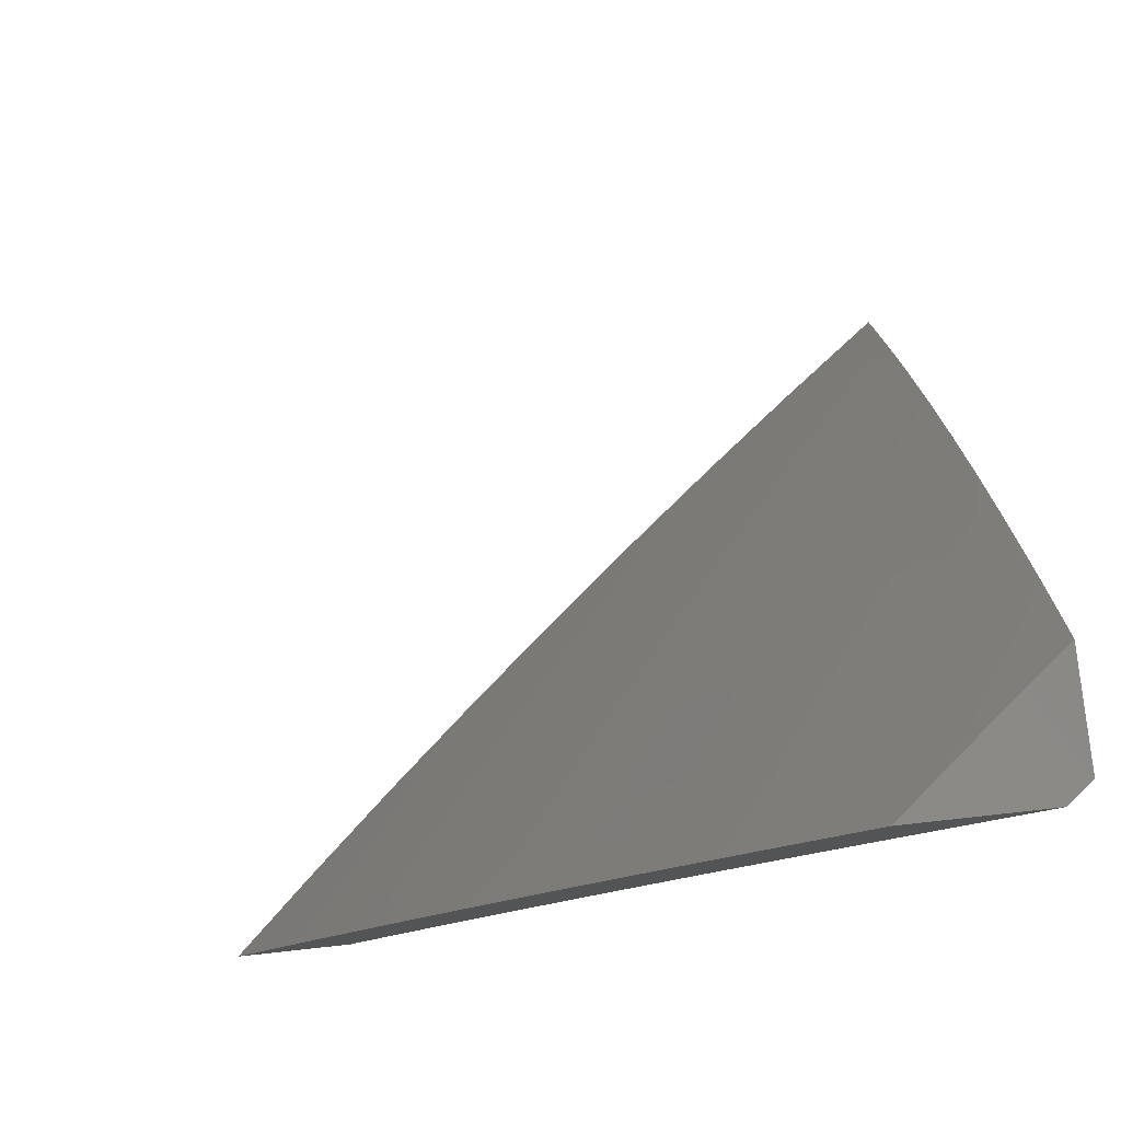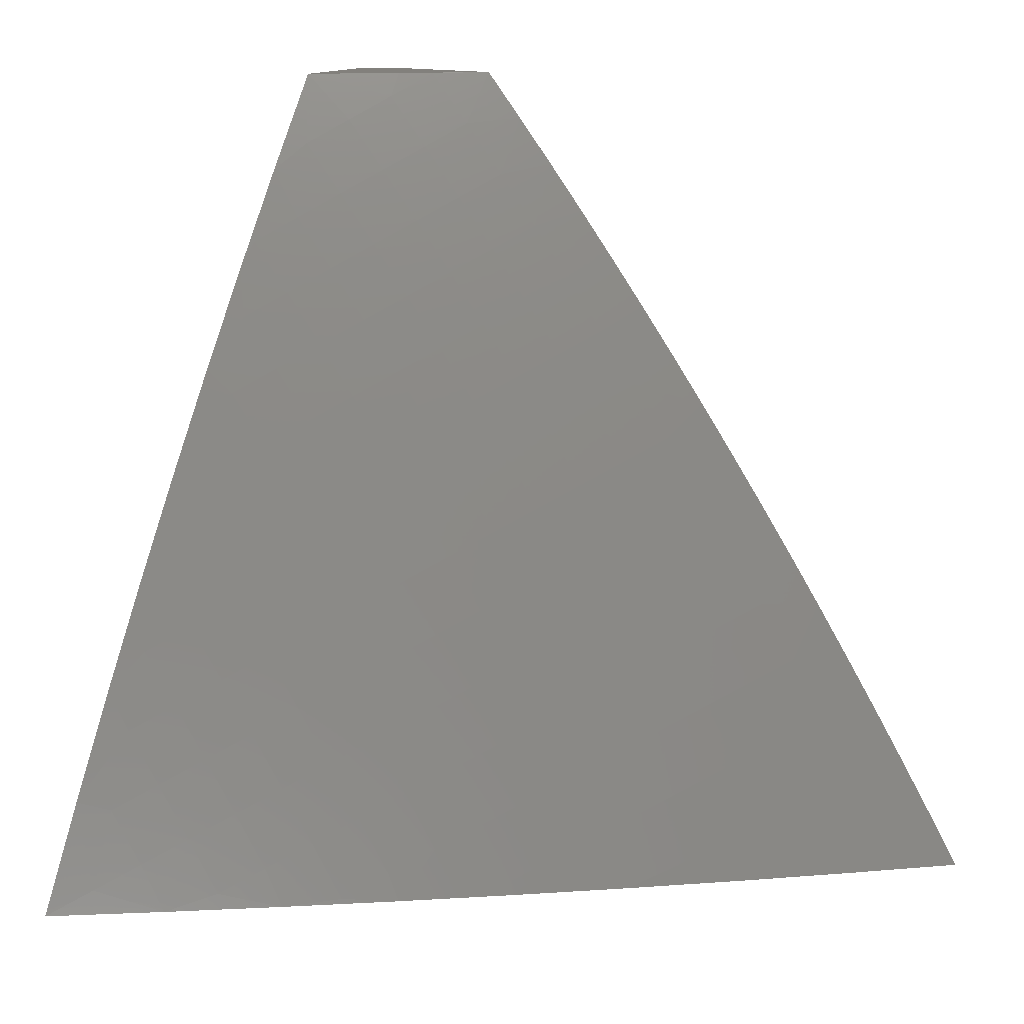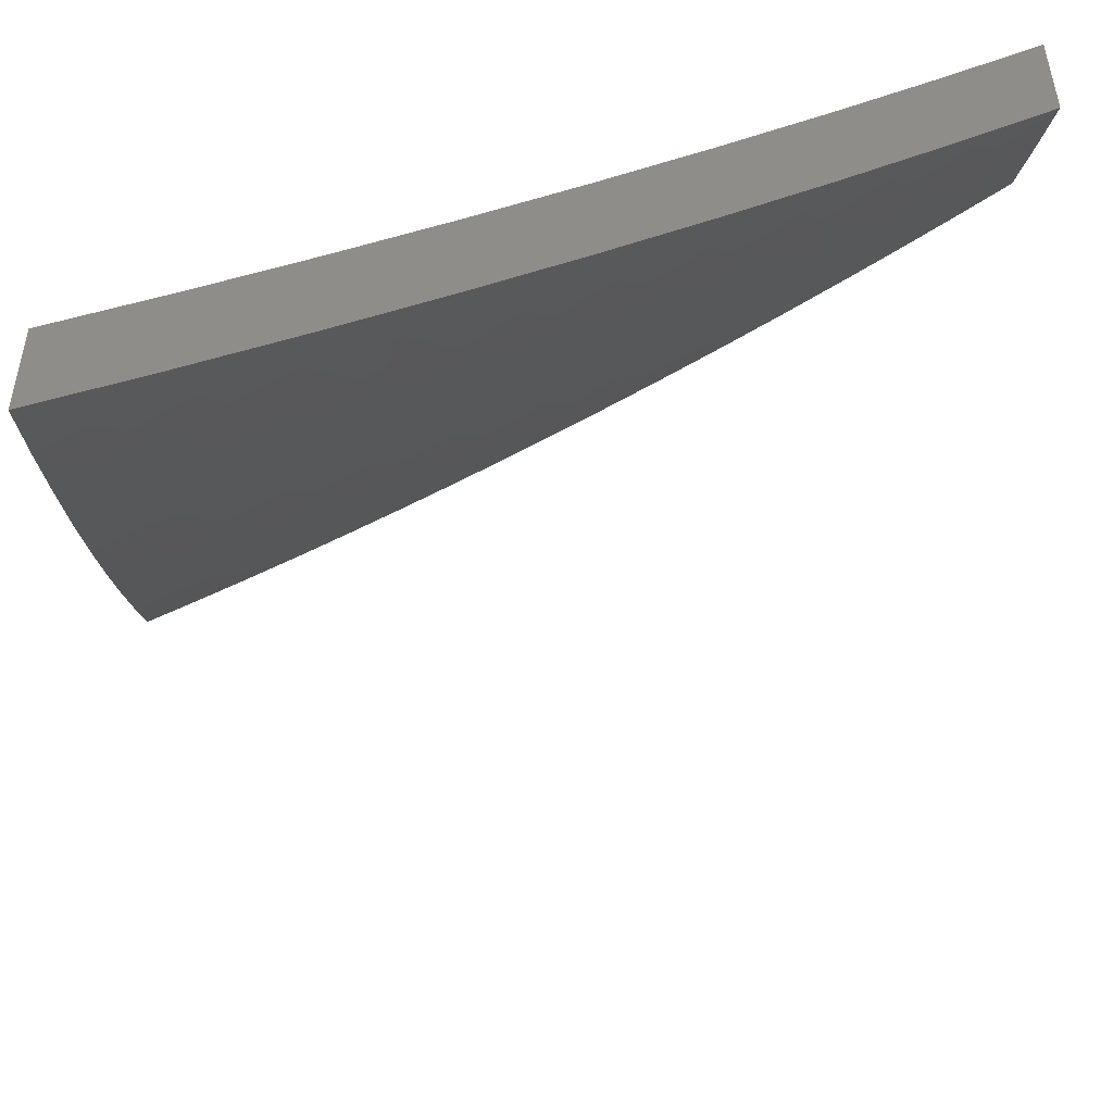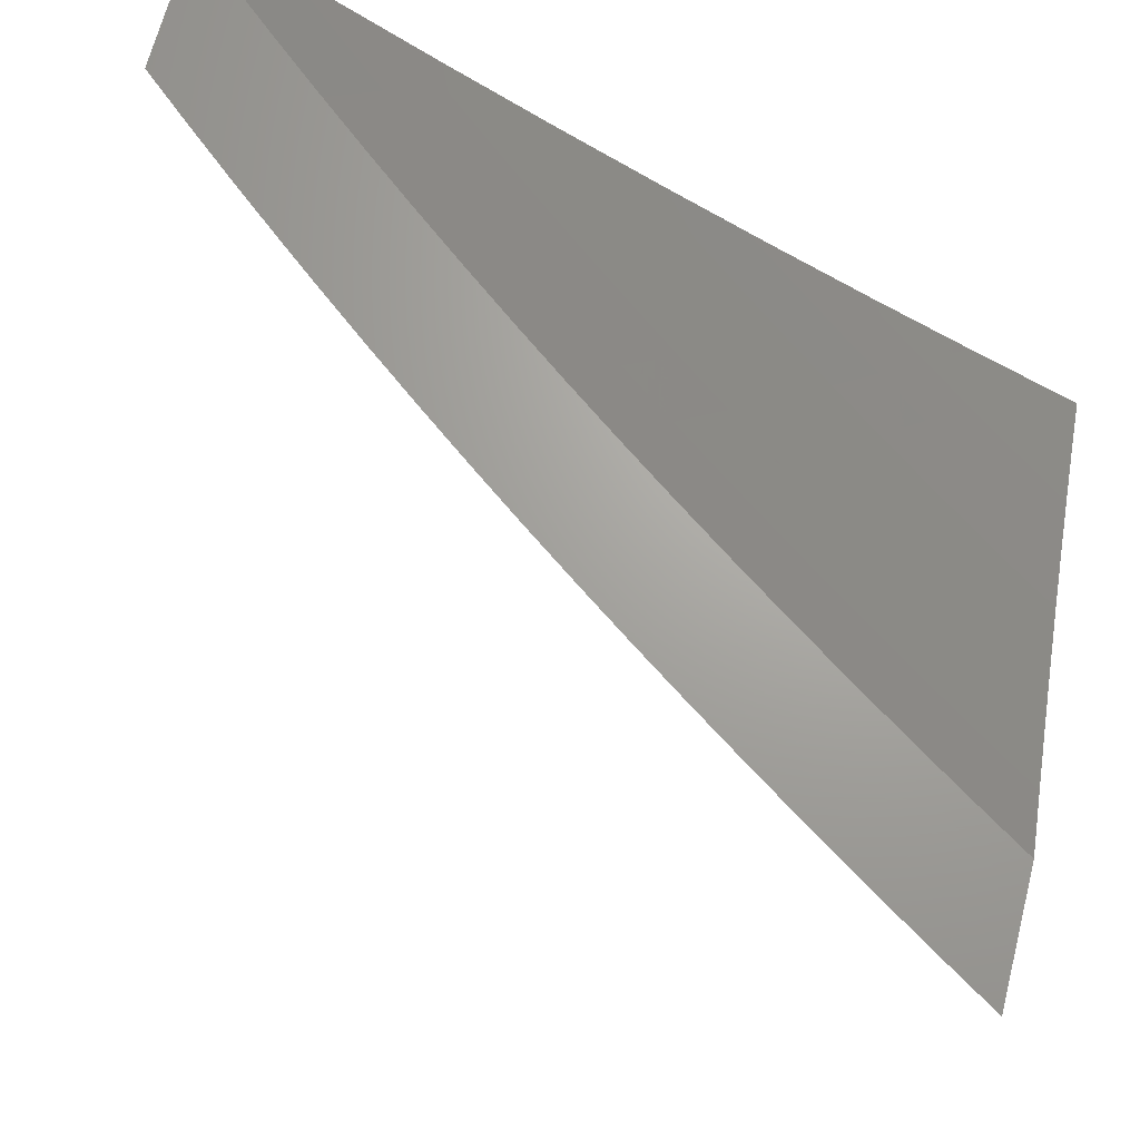
<metadata>
{"format":"stl","ext":"stl","renderer":"f3d","projection":"perspective","resolution":1024,"background":"white","views":[{"elev":79.2,"azim":-6.2,"up":"+Y"},{"elev":14.5,"azim":-148.7,"up":"+Y"},{"elev":-49.7,"azim":86.8,"up":"+Z"},{"elev":67.8,"azim":-75.5,"up":"+Z"}]}
</metadata>
<code>
# stl→obj: 269 verts, 534 faces
v -6 5 -8.023
v -6.029 5 -8
v -6.009 4.905 -8.081
v -6.08 4.941 -8
v -6.06 4.845 -8.081
v -6.13 4.882 -8
v -6.11 4.785 -8.081
v -6.179 4.822 -8
v -6.159 4.724 -8.081
v -6.228 4.761 -8
v -6.208 4.662 -8.081
v -6.276 4.7 -8
v -6.256 4.601 -8.081
v -6.324 4.639 -8
v -6.303 4.538 -8.081
v -6.371 4.577 -8
v -6.35 4.476 -8.081
v -6.417 4.515 -8
v -6.396 4.413 -8.081
v -6.463 4.452 -8
v -6.442 4.349 -8.081
v -6.508 4.389 -8
v -6.486 4.285 -8.081
v -6.553 4.325 -8
v -6.53 4.221 -8.081
v -6.596 4.261 -8
v -6.573 4.156 -8.081
v -6.64 4.196 -8
v -6.616 4.092 -8.081
v -6.682 4.131 -8
v -6.658 4.026 -8.081
v -6.724 4.066 -8
v -6.673 4 -8.082
v -6.765 4 -8
v -6.58 4 -8.163
v -6.549 4.05 -8.161
v -6.485 4 -8.243
v -6.482 4.009 -8.241
v -6.39 4 -8.322
v -6.441 4.073 -8.241
v -6.373 4.03 -8.319
v -6.398 4.136 -8.241
v -6.331 4.093 -8.319
v -6.355 4.199 -8.241
v -6.289 4.155 -8.319
v -6.311 4.261 -8.241
v -6.246 4.217 -8.319
v -6.267 4.324 -8.241
v -6.202 4.278 -8.319
v -6.222 4.385 -8.241
v -6.157 4.339 -8.319
v -6.176 4.447 -8.241
v -6.112 4.4 -8.319
v -6.13 4.508 -8.241
v -6.066 4.461 -8.319
v -6.083 4.568 -8.241
v -6.019 4.521 -8.319
v -6.035 4.628 -8.241
v -6 4.634 -8.264
v -6 4.757 -8.186
v -6.294 4 -8.399
v -6.264 4.049 -8.397
v -6.197 4 -8.476
v -6.196 4.005 -8.474
v -6.099 4 -8.551
v -6.154 4.066 -8.474
v -6.086 4.021 -8.55
v -6.112 4.127 -8.474
v -6.044 4.081 -8.55
v -6.069 4.187 -8.474
v -6.001 4.14 -8.55
v -6.025 4.247 -8.474
v -6 4.257 -8.487
v -6.046 4.353 -8.397
v -6 4.384 -8.415
v -6.001 4.413 -8.397
v -6 4.51 -8.341
v -6 4 -8.625
v -6 4.129 -8.557
v -6 4.879 -8.105
v -6.048 4.737 -8.161
v -6.097 4.676 -8.161
v -6.146 4.616 -8.161
v -6.193 4.554 -8.161
v -6.24 4.493 -8.161
v -6.286 4.431 -8.161
v -6.332 4.368 -8.161
v -6.377 4.305 -8.161
v -6.421 4.242 -8.161
v -6.464 4.179 -8.161
v -6.507 4.115 -8.161
v -6.091 4.293 -8.397
v -6.135 4.233 -8.397
v -6.179 4.172 -8.397
v -6.222 4.111 -8.397
v -6.801 4 -8.099
v -6.91 4 -8
v -6.827 4.048 -8.049
v -6.87 4.066 -8
v -6.829 4.131 -8
v -6.782 4.119 -8.049
v -6.787 4.196 -8
v -6.737 4.189 -8.049
v -6.745 4.26 -8
v -6.691 4.259 -8.049
v -6.702 4.325 -8
v -6.644 4.329 -8.049
v -6.659 4.388 -8
v -6.596 4.398 -8.049
v -6.615 4.451 -8
v -6.548 4.467 -8.049
v -6.57 4.514 -8
v -6.499 4.535 -8.049
v -6.525 4.576 -8
v -6.449 4.603 -8.049
v -6.479 4.638 -8
v -6.398 4.67 -8.049
v -6.433 4.7 -8
v -6.385 4.761 -8
v -6.346 4.737 -8.049
v -6.338 4.821 -8
v -6.294 4.803 -8.049
v -6.289 4.881 -8
v -6.24 4.869 -8.049
v -6.241 4.941 -8
v -6.187 4.935 -8.049
v -6.191 5 -8
v -6.132 4.999 -8.049
v -6.096 5 -8.077
v -6.096 4.97 -8.097
v -6 5 -8.153
v -6.061 4.941 -8.146
v -6.025 4.912 -8.194
v -6.115 4.877 -8.146
v -6.078 4.848 -8.194
v -6.168 4.813 -8.146
v -6.131 4.784 -8.194
v -6.22 4.748 -8.146
v -6.184 4.719 -8.194
v -6.272 4.682 -8.146
v -6.235 4.654 -8.194
v -6.323 4.616 -8.146
v -6.286 4.589 -8.194
v -6.374 4.549 -8.146
v -6.336 4.522 -8.194
v -6.423 4.482 -8.146
v -6.385 4.456 -8.194
v -6.472 4.415 -8.146
v -6.433 4.389 -8.194
v -6.52 4.347 -8.146
v -6.481 4.321 -8.194
v -6.567 4.279 -8.146
v -6.528 4.253 -8.194
v -6.613 4.21 -8.146
v -6.574 4.185 -8.194
v -6.659 4.141 -8.146
v -6.619 4.116 -8.194
v -6.703 4.071 -8.146
v -6.664 4.047 -8.194
v -6.69 4 -8.196
v -6.624 4.023 -8.241
v -6.579 4 -8.292
v -6.54 4.067 -8.289
v -6.499 4.042 -8.336
v -6.455 4.109 -8.336
v -6.415 4.083 -8.383
v -6.37 4.15 -8.383
v -6.33 4.124 -8.429
v -6.284 4.19 -8.429
v -6.244 4.163 -8.475
v -6.198 4.228 -8.475
v -6.158 4.201 -8.521
v -6.112 4.265 -8.521
v -6.072 4.238 -8.567
v -6.025 4.301 -8.567
v -6 4.257 -8.61
v -6 4.384 -8.539
v -6.065 4.329 -8.521
v -6.017 4.392 -8.521
v -6.104 4.357 -8.475
v -6.056 4.421 -8.475
v -6.143 4.385 -8.429
v -6.095 4.449 -8.429
v -6.182 4.413 -8.383
v -6.134 4.477 -8.383
v -6.221 4.44 -8.336
v -6.172 4.505 -8.336
v -6.259 4.468 -8.289
v -6.21 4.533 -8.289
v -6.298 4.495 -8.241
v -6.248 4.561 -8.241
v -6 4.879 -8.234
v -6 4.757 -8.314
v -6.005 4.79 -8.289
v -6.042 4.819 -8.241
v -6 4.634 -8.391
v -6.02 4.697 -8.336
v -6.057 4.727 -8.289
v -6.094 4.755 -8.241
v -6 4.509 -8.466
v -6.034 4.605 -8.383
v -6.072 4.634 -8.336
v -6.109 4.663 -8.289
v -6.146 4.691 -8.241
v -6.007 4.484 -8.475
v -6.046 4.513 -8.429
v -6.084 4.542 -8.383
v -6.122 4.57 -8.336
v -6.032 4.21 -8.612
v -6 4.129 -8.679
v -6.037 4.119 -8.657
v -6.041 4.028 -8.702
v -6.082 4.055 -8.657
v -6.118 4 -8.659
v -6.123 4.082 -8.612
v -6.167 4.018 -8.612
v -6.208 4.045 -8.567
v -6.235 4 -8.569
v -6.249 4.071 -8.521
v -6.293 4.006 -8.521
v -6.334 4.032 -8.475
v -6.351 4 -8.478
v -6.374 4.058 -8.429
v -6.465 4 -8.386
v -6.459 4.016 -8.383
v -6 4 -8.746
v -6.747 4.001 -8.146
v -6.787 4.025 -8.097
v -6.743 4.095 -8.097
v -6.698 4.165 -8.097
v -6.652 4.235 -8.097
v -6.606 4.304 -8.097
v -6.558 4.373 -8.097
v -6.51 4.441 -8.097
v -6.461 4.509 -8.097
v -6.411 4.576 -8.097
v -6.361 4.643 -8.097
v -6.309 4.71 -8.097
v -6.257 4.776 -8.097
v -6.204 4.841 -8.097
v -6.151 4.906 -8.097
v -6.579 4.091 -8.241
v -6.535 4.16 -8.241
v -6.489 4.228 -8.241
v -6.442 4.295 -8.241
v -6.395 4.362 -8.241
v -6.347 4.429 -8.241
v -6.495 4.134 -8.289
v -6.41 4.176 -8.336
v -6.324 4.216 -8.383
v -6.238 4.255 -8.429
v -6.152 4.293 -8.475
v -6.449 4.202 -8.289
v -6.403 4.269 -8.289
v -6.356 4.336 -8.289
v -6.308 4.402 -8.289
v -6.289 4.098 -8.475
v -6.364 4.243 -8.336
v -6.278 4.282 -8.383
v -6.191 4.32 -8.429
v -6.204 4.136 -8.521
v -6.164 4.109 -8.567
v -6.317 4.309 -8.336
v -6.269 4.375 -8.336
v -6.118 4.174 -8.567
v -6.078 4.146 -8.612
v -6.23 4.348 -8.383
v -6.198 4.626 -8.241
v -6.16 4.598 -8.289
f 1 2 3
f 3 2 4
f 3 4 5
f 5 4 6
f 5 6 7
f 7 6 8
f 7 8 9
f 9 8 10
f 9 10 11
f 11 10 12
f 11 12 13
f 13 12 14
f 13 14 15
f 15 14 16
f 15 16 17
f 17 16 18
f 17 18 19
f 19 18 20
f 19 20 21
f 21 20 22
f 21 22 23
f 23 22 24
f 23 24 25
f 25 24 26
f 25 26 27
f 27 26 28
f 27 28 29
f 29 28 30
f 29 30 31
f 31 30 32
f 31 32 33
f 33 32 34
f 33 35 31
f 31 35 29
f 29 35 36
f 36 35 37
f 36 37 38
f 38 37 39
f 38 39 40
f 40 39 41
f 40 41 42
f 42 41 43
f 42 43 44
f 44 43 45
f 44 45 46
f 46 45 47
f 46 47 48
f 48 47 49
f 48 49 50
f 50 49 51
f 50 51 52
f 52 51 53
f 52 53 54
f 54 53 55
f 54 55 56
f 56 55 57
f 56 57 58
f 58 57 59
f 58 59 60
f 39 61 41
f 41 61 43
f 43 61 62
f 62 61 63
f 62 63 64
f 64 63 65
f 64 65 66
f 66 65 67
f 66 67 68
f 68 67 69
f 68 69 70
f 70 69 71
f 70 71 72
f 72 71 73
f 72 73 74
f 74 73 75
f 74 75 76
f 76 75 77
f 76 77 55
f 55 77 57
f 65 78 67
f 67 78 69
f 78 79 69
f 69 79 71
f 79 73 71
f 77 59 57
f 80 5 60
f 60 5 81
f 60 81 58
f 58 81 82
f 58 82 56
f 56 82 83
f 56 83 54
f 54 83 84
f 54 84 52
f 52 84 85
f 52 85 50
f 50 85 86
f 50 86 48
f 48 86 87
f 48 87 46
f 46 87 88
f 46 88 44
f 44 88 89
f 44 89 42
f 42 89 90
f 42 90 40
f 40 90 91
f 40 91 38
f 38 91 36
f 5 80 3
f 3 80 1
f 82 81 7
f 7 81 5
f 83 82 9
f 9 82 7
f 84 83 11
f 11 83 9
f 85 84 13
f 13 84 11
f 74 76 55
f 74 55 53
f 86 85 15
f 15 85 13
f 74 53 92
f 92 53 51
f 92 51 93
f 93 51 49
f 93 49 94
f 94 49 47
f 94 47 95
f 95 47 45
f 95 45 62
f 62 45 43
f 87 86 17
f 17 86 15
f 70 72 92
f 92 72 74
f 70 92 93
f 88 87 19
f 19 87 17
f 68 70 93
f 68 93 94
f 89 88 21
f 21 88 19
f 66 68 94
f 66 94 95
f 90 89 23
f 23 89 21
f 64 66 95
f 64 95 62
f 91 90 25
f 25 90 23
f 36 91 27
f 27 91 25
f 29 36 27
f 96 97 98
f 98 97 99
f 98 99 100
f 98 100 101
f 101 100 102
f 101 102 103
f 103 102 104
f 103 104 105
f 105 104 106
f 105 106 107
f 107 106 108
f 107 108 109
f 109 108 110
f 109 110 111
f 111 110 112
f 111 112 113
f 113 112 114
f 113 114 115
f 115 114 116
f 115 116 117
f 117 116 118
f 117 118 119
f 117 119 120
f 120 119 121
f 120 121 122
f 122 121 123
f 122 123 124
f 124 123 125
f 124 125 126
f 126 125 127
f 126 127 128
f 128 127 129
f 128 129 130
f 130 129 131
f 130 131 132
f 132 131 133
f 132 133 134
f 134 133 135
f 134 135 136
f 136 135 137
f 136 137 138
f 138 137 139
f 138 139 140
f 140 139 141
f 140 141 142
f 142 141 143
f 142 143 144
f 144 143 145
f 144 145 146
f 146 145 147
f 146 147 148
f 148 147 149
f 148 149 150
f 150 149 151
f 150 151 152
f 152 151 153
f 152 153 154
f 154 153 155
f 154 155 156
f 156 155 157
f 156 157 158
f 158 157 159
f 158 159 160
f 160 159 161
f 160 161 162
f 162 161 163
f 162 163 164
f 164 163 165
f 164 165 166
f 166 165 167
f 166 167 168
f 168 167 169
f 168 169 170
f 170 169 171
f 170 171 172
f 172 171 173
f 172 173 174
f 174 173 175
f 174 175 176
f 176 175 177
f 177 175 178
f 177 178 179
f 179 178 180
f 179 180 181
f 181 180 182
f 181 182 183
f 183 182 184
f 183 184 185
f 185 184 186
f 185 186 187
f 187 186 188
f 187 188 189
f 189 188 190
f 189 190 191
f 191 190 145
f 191 145 143
f 131 192 133
f 133 192 135
f 193 194 192
f 192 194 195
f 192 195 135
f 135 195 137
f 196 197 193
f 193 197 198
f 193 198 194
f 194 198 199
f 194 199 195
f 195 199 137
f 200 201 196
f 196 201 202
f 196 202 197
f 197 202 203
f 197 203 198
f 198 203 204
f 198 204 199
f 199 204 139
f 199 139 137
f 177 205 200
f 200 205 206
f 200 206 201
f 201 206 207
f 201 207 208
f 208 207 187
f 208 187 189
f 174 176 209
f 209 176 210
f 209 210 211
f 211 210 212
f 211 212 213
f 213 212 214
f 213 214 215
f 215 214 216
f 215 216 217
f 217 216 218
f 217 218 219
f 219 218 220
f 219 220 221
f 221 220 222
f 221 222 223
f 223 222 224
f 223 224 166
f 166 224 225
f 166 225 164
f 164 225 224
f 164 224 162
f 210 226 212
f 212 226 214
f 214 218 216
f 218 222 220
f 158 160 227
f 227 160 96
f 227 96 228
f 228 96 98
f 228 98 229
f 229 98 101
f 229 101 230
f 230 101 103
f 230 103 231
f 231 103 105
f 231 105 232
f 232 105 107
f 232 107 233
f 233 107 109
f 233 109 234
f 234 109 111
f 234 111 235
f 235 111 113
f 235 113 236
f 236 113 115
f 236 115 237
f 237 115 117
f 237 117 238
f 238 117 120
f 238 120 239
f 239 120 122
f 239 122 240
f 240 122 124
f 240 124 241
f 241 124 126
f 241 126 130
f 130 126 128
f 158 227 228
f 158 228 229
f 156 158 229
f 156 229 230
f 161 159 242
f 242 159 157
f 242 157 243
f 243 157 155
f 243 155 244
f 244 155 153
f 244 153 245
f 245 153 151
f 245 151 246
f 246 151 149
f 246 149 247
f 247 149 147
f 247 147 190
f 190 147 145
f 154 156 230
f 154 230 231
f 161 242 163
f 163 242 248
f 163 248 165
f 165 248 249
f 165 249 167
f 167 249 250
f 167 250 169
f 169 250 251
f 169 251 171
f 171 251 252
f 171 252 173
f 173 252 178
f 173 178 175
f 248 242 243
f 152 154 231
f 152 231 232
f 248 243 253
f 253 243 244
f 253 244 254
f 254 244 245
f 254 245 255
f 255 245 246
f 255 246 256
f 256 246 247
f 256 247 188
f 188 247 190
f 166 168 223
f 223 168 257
f 223 257 221
f 221 257 219
f 150 152 232
f 150 232 233
f 248 253 249
f 249 253 258
f 249 258 250
f 250 258 259
f 250 259 251
f 251 259 260
f 251 260 252
f 252 260 180
f 252 180 178
f 258 253 254
f 168 170 257
f 257 170 261
f 257 261 219
f 219 261 262
f 219 262 217
f 217 262 215
f 148 150 233
f 148 233 234
f 258 254 263
f 263 254 255
f 263 255 264
f 264 255 256
f 264 256 186
f 186 256 188
f 170 172 261
f 261 172 265
f 261 265 262
f 262 265 266
f 262 266 215
f 215 266 211
f 215 211 213
f 146 148 234
f 146 234 235
f 258 263 259
f 259 263 267
f 259 267 260
f 260 267 182
f 260 182 180
f 267 263 264
f 172 174 265
f 265 174 209
f 265 209 266
f 266 209 211
f 144 146 235
f 144 235 236
f 186 184 264
f 264 184 267
f 184 182 267
f 142 144 236
f 142 236 237
f 140 142 237
f 140 237 238
f 191 143 268
f 268 143 141
f 268 141 204
f 204 141 139
f 189 191 269
f 269 191 268
f 269 268 203
f 203 268 204
f 187 207 185
f 185 207 206
f 185 206 183
f 183 206 205
f 183 205 181
f 181 205 177
f 181 177 179
f 138 140 238
f 138 238 239
f 189 269 208
f 208 269 202
f 208 202 201
f 202 269 203
f 136 138 239
f 136 239 240
f 134 136 240
f 134 240 241
f 132 134 241
f 132 241 130
f 226 78 214
f 214 78 65
f 214 65 218
f 218 65 63
f 218 63 222
f 222 63 61
f 222 61 224
f 224 61 39
f 224 39 37
f 224 37 162
f 162 37 35
f 162 35 160
f 160 35 33
f 160 33 96
f 96 33 34
f 96 34 97
f 32 100 34
f 34 100 99
f 34 99 97
f 100 32 102
f 102 32 30
f 102 30 104
f 104 30 28
f 104 28 106
f 106 28 26
f 106 26 108
f 108 26 24
f 108 24 110
f 110 24 22
f 110 22 112
f 112 22 20
f 112 20 114
f 114 20 18
f 114 18 116
f 116 18 16
f 116 16 118
f 118 16 14
f 118 14 119
f 119 14 12
f 119 12 121
f 121 12 10
f 121 10 123
f 123 10 8
f 123 8 125
f 125 8 6
f 125 6 127
f 127 6 4
f 127 4 2
f 127 2 129
f 129 2 1
f 129 1 131
f 1 80 131
f 131 80 192
f 192 80 60
f 192 60 193
f 193 60 59
f 193 59 196
f 196 59 77
f 196 77 200
f 200 77 75
f 200 75 177
f 177 75 73
f 177 73 176
f 176 73 79
f 176 79 210
f 210 79 78
f 210 78 226

</code>
